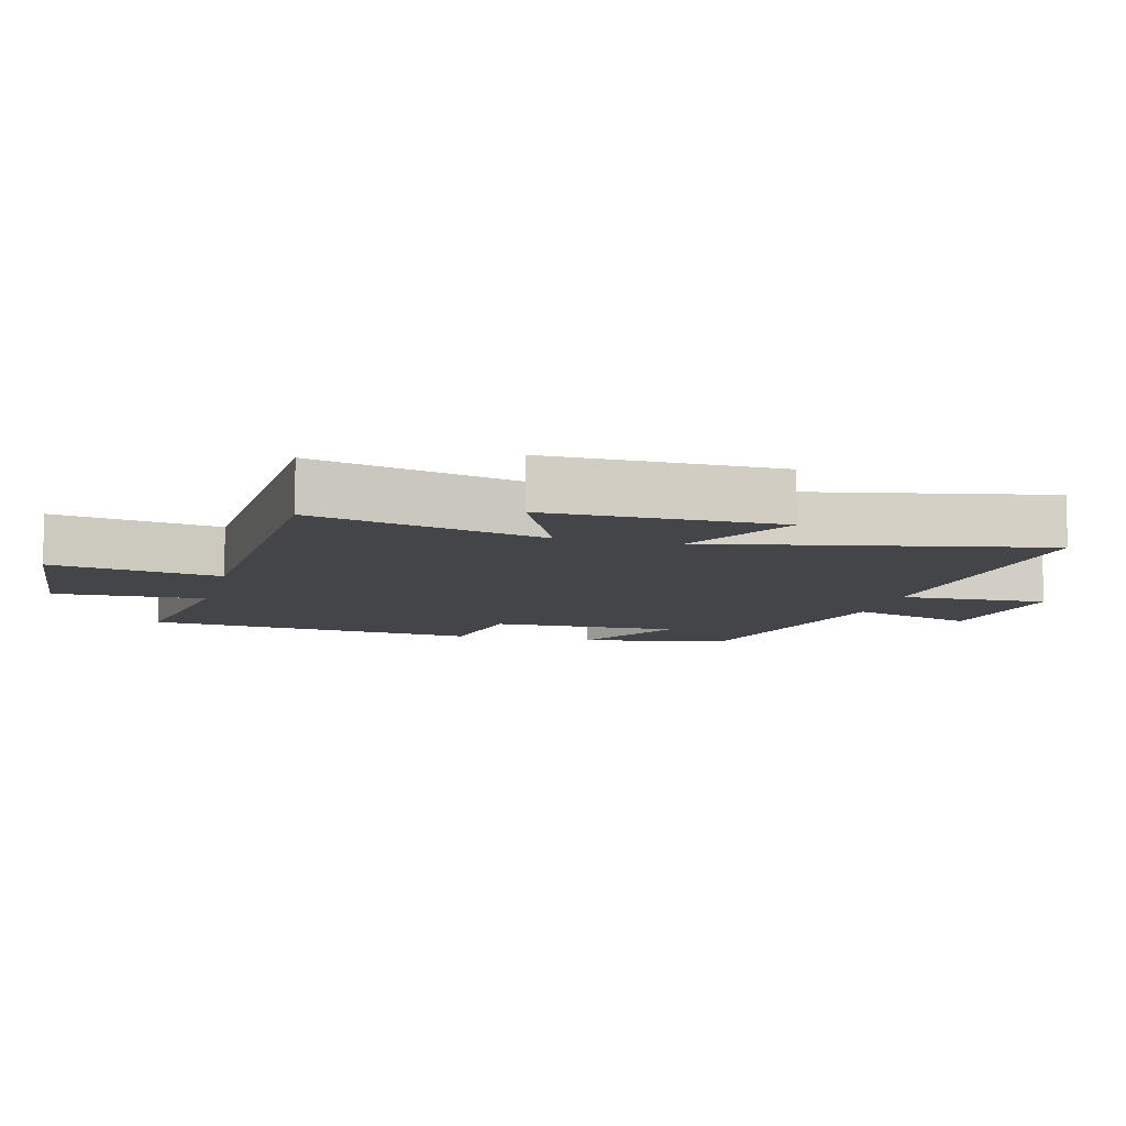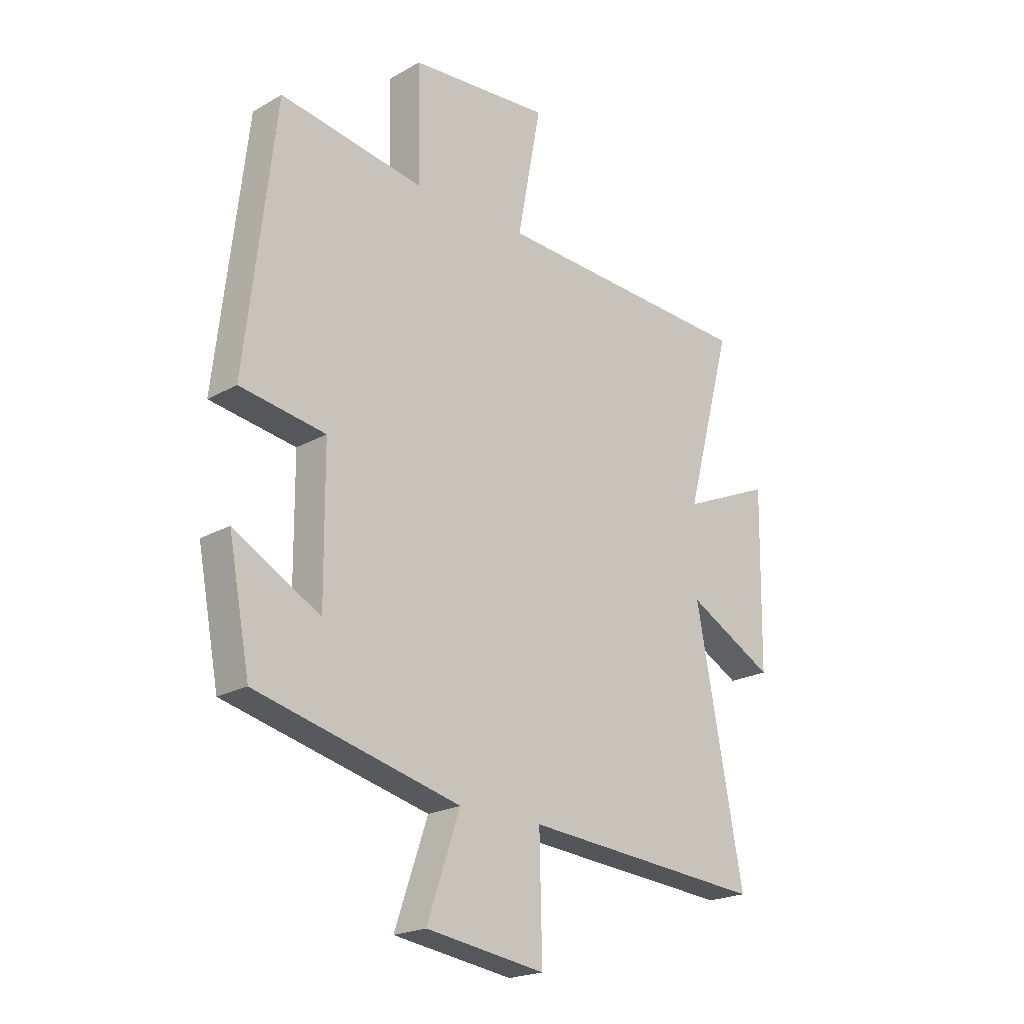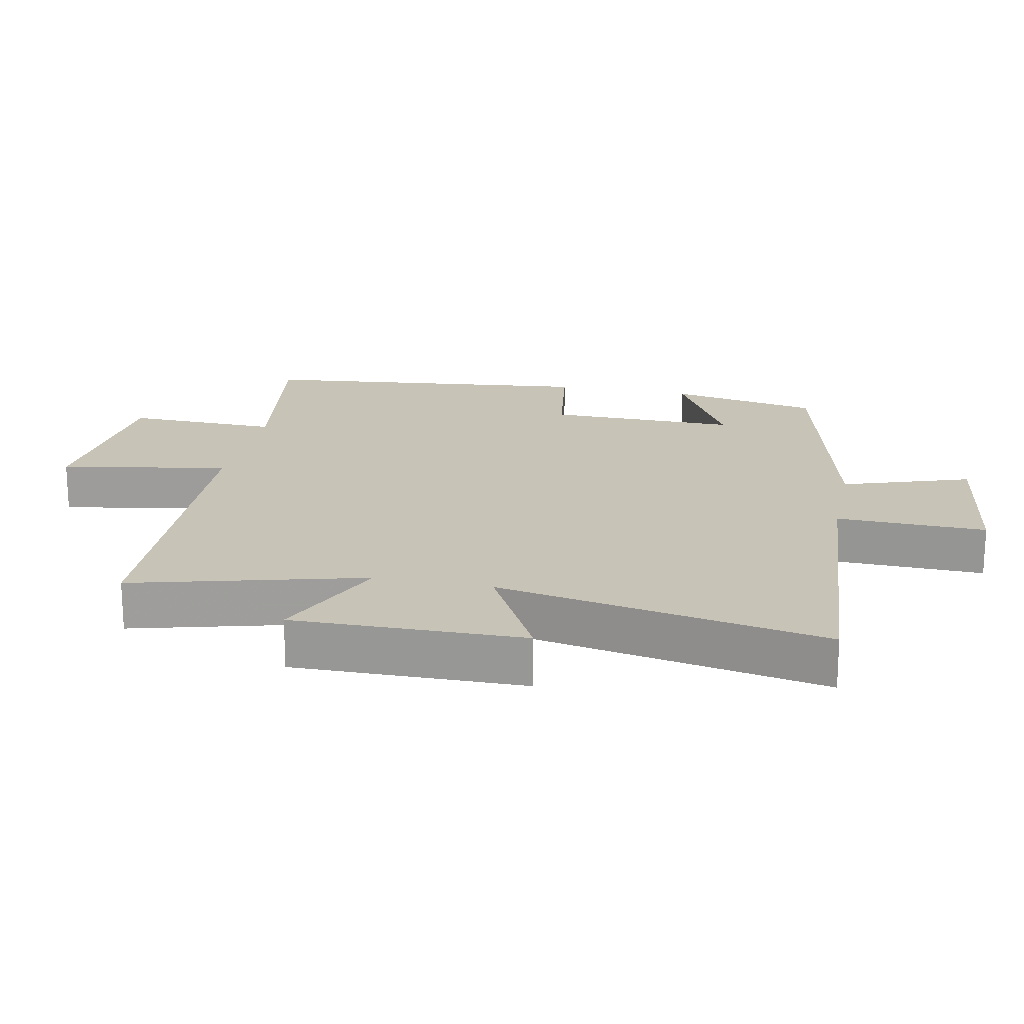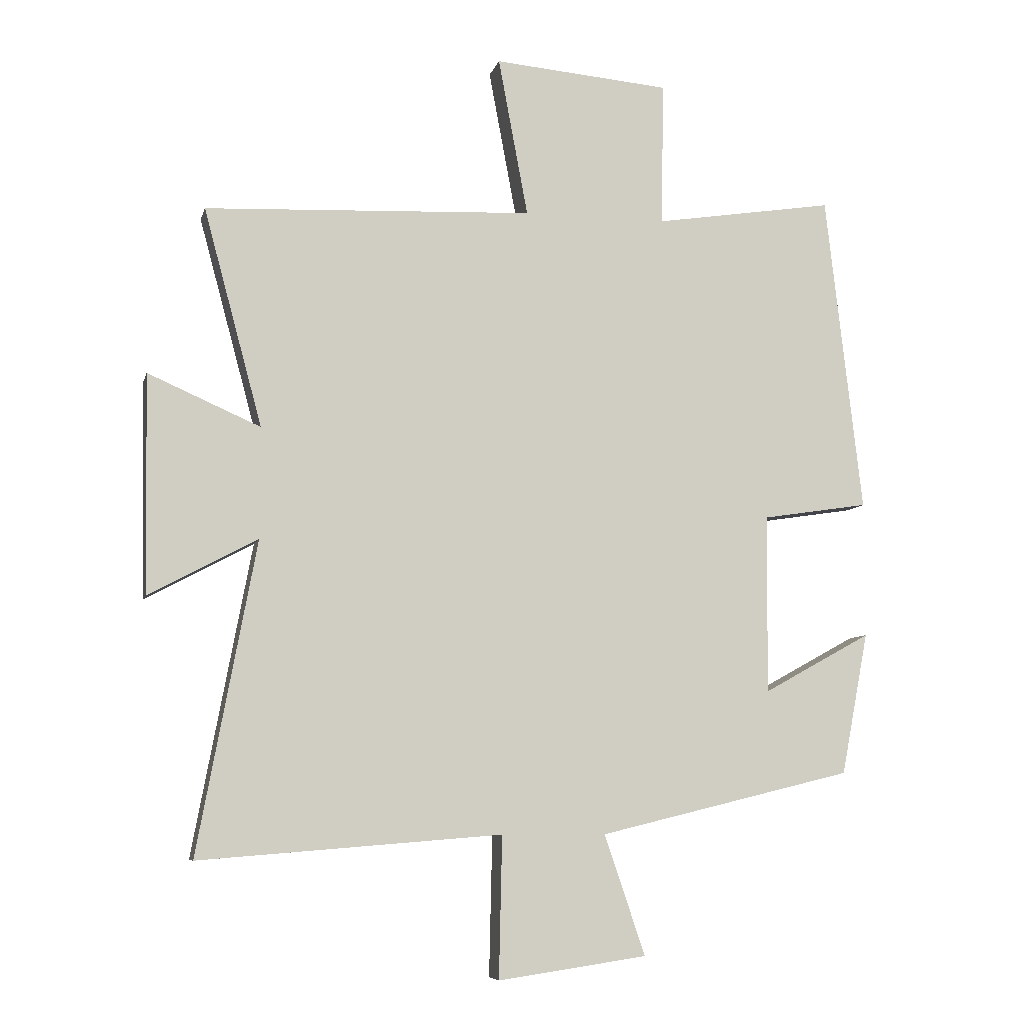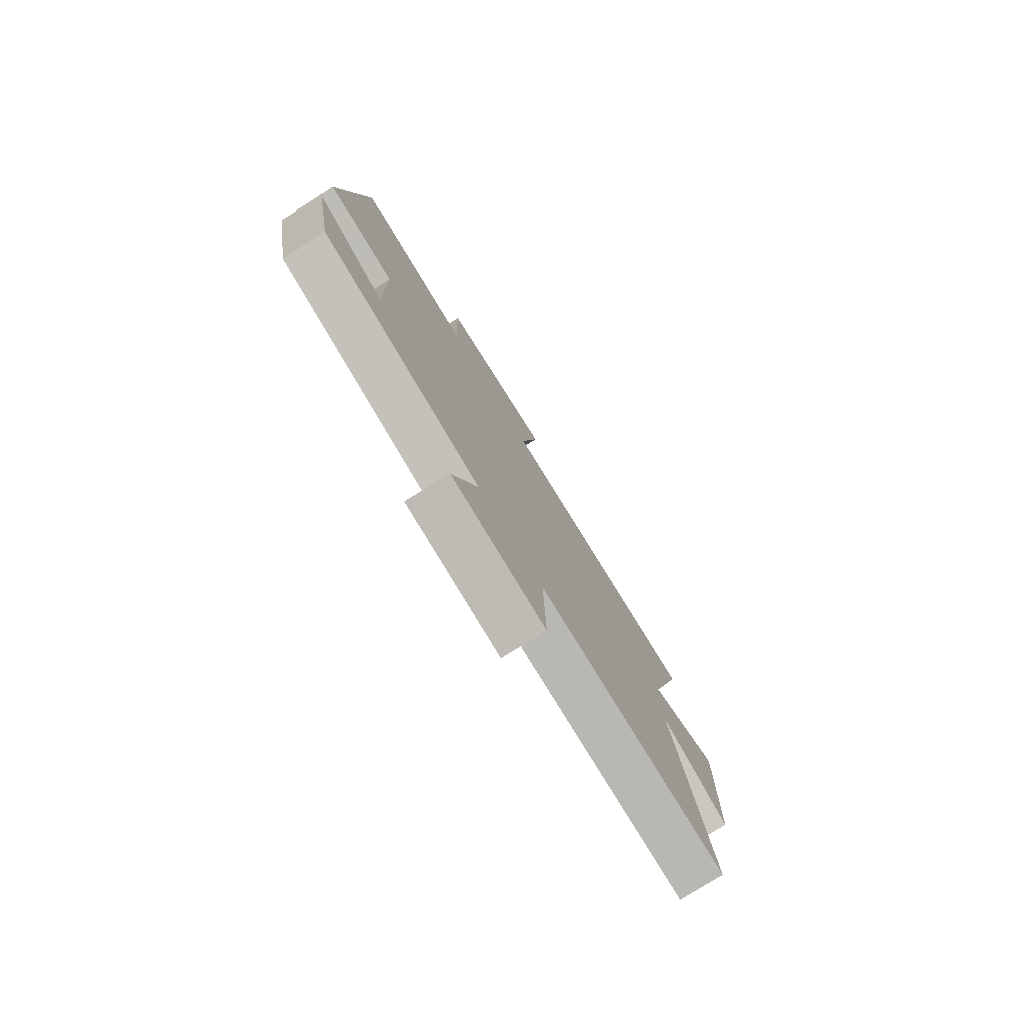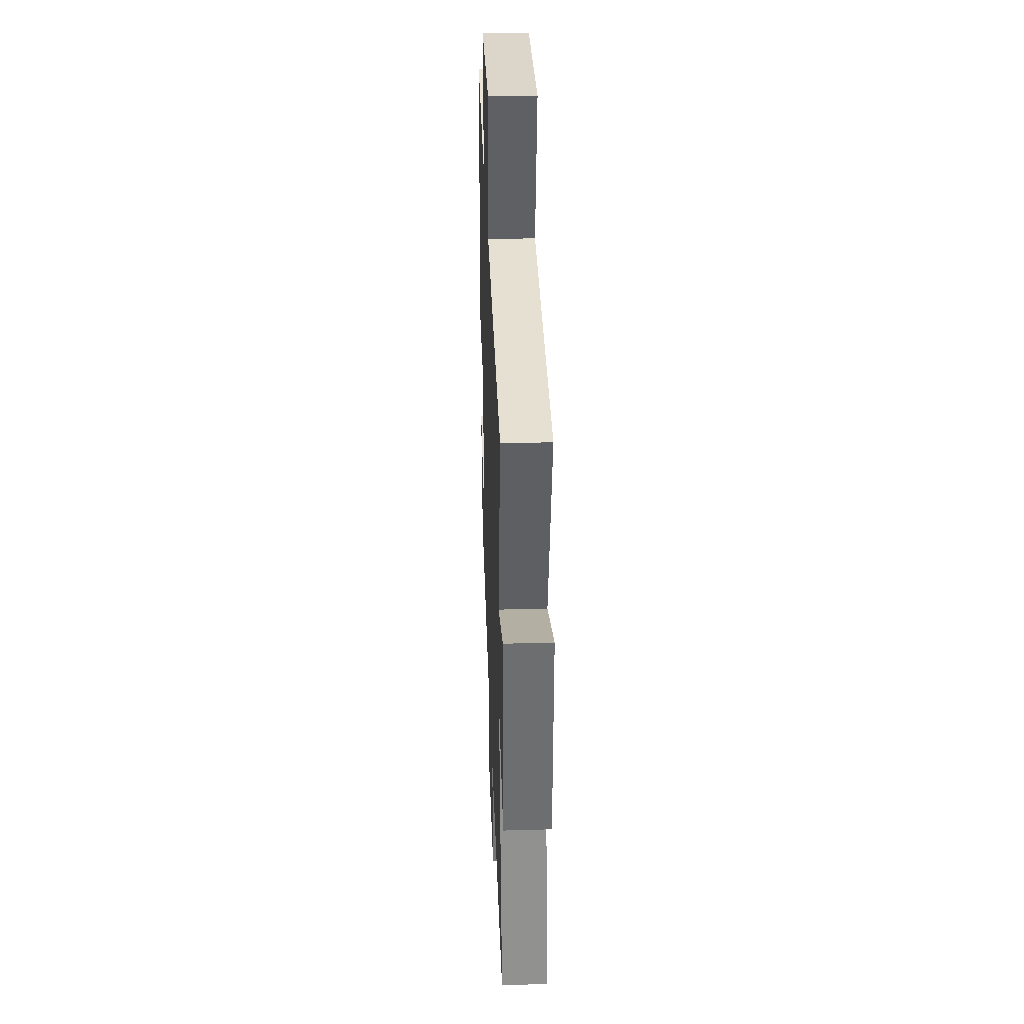
<metadata>
{"format":"obj","ext":"obj","renderer":"f3d","projection":"perspective","resolution":1024,"background":"white","views":[{"elev":-8.9,"azim":75.8,"up":"+Y"},{"elev":-21.2,"azim":-44.7,"up":"+Z"},{"elev":19.6,"azim":101.8,"up":"+Y"},{"elev":-7.5,"azim":166.8,"up":"+Z"},{"elev":-78.5,"azim":-58.0,"up":"+Z"},{"elev":34.9,"azim":87.8,"up":"+Z"}]}
</metadata>
<code>
v 0.593 0.07 -0.538
v 0.113 0.07 -0.5
v 0.118 0.07 -0.724
v -0.118 0.07 -0.69
v -0.053 0.07 -0.5
v -0.457 0.07 -0.402
v -0.5 0.07 -0.177
v -0.329 0.07 -0.271
v -0.331 0.07 0.013
v -0.5 0.07 0.039
v -0.442 0.07 0.545
v -0.156 0.07 0.5
v -0.161 0.07 0.728
v 0.119 0.07 0.752
v 0.072 0.07 0.5
v 0.593 0.07 0.476
v 0.5 0.07 0.131
v 0.678 0.07 0.209
v 0.672 0.07 -0.137
v 0.5 0.07 -0.045
v 0.593 0 -0.538
v 0.113 0 -0.5
v 0.118 0 -0.724
v -0.118 0 -0.69
v -0.053 0 -0.5
v -0.457 0 -0.402
v -0.5 0 -0.177
v -0.329 0 -0.271
v -0.331 0 0.013
v -0.5 0 0.039
v -0.442 0 0.545
v -0.156 0 0.5
v -0.161 0 0.728
v 0.119 0 0.752
v 0.072 0 0.5
v 0.593 0 0.476
v 0.5 0 0.131
v 0.678 0 0.209
v 0.672 0 -0.137
v 0.5 0 -0.045
f 17 18 19 20
f 15 16 17
f 15 17 20
f 12 13 14 15
f 12 15 20 1
f 9 10 11 12
f 8 9 12 1
f 5 6 7 8
f 2 3 4 5
f 2 5 8
f 1 2 8
f 40 39 38 37
f 37 36 35
f 40 37 35
f 35 34 33 32
f 21 40 35 32
f 32 31 30 29
f 21 32 29 28
f 28 27 26 25
f 25 24 23 22
f 28 25 22
f 28 22 21
f 1 21 22 2
f 2 22 23 3
f 3 23 24 4
f 4 24 25 5
f 5 25 26 6
f 6 26 27 7
f 7 27 28 8
f 8 28 29 9
f 9 29 30 10
f 10 30 31 11
f 11 31 32 12
f 12 32 33 13
f 13 33 34 14
f 14 34 35 15
f 15 35 36 16
f 16 36 37 17
f 17 37 38 18
f 18 38 39 19
f 19 39 40 20
f 20 40 21 1

</code>
